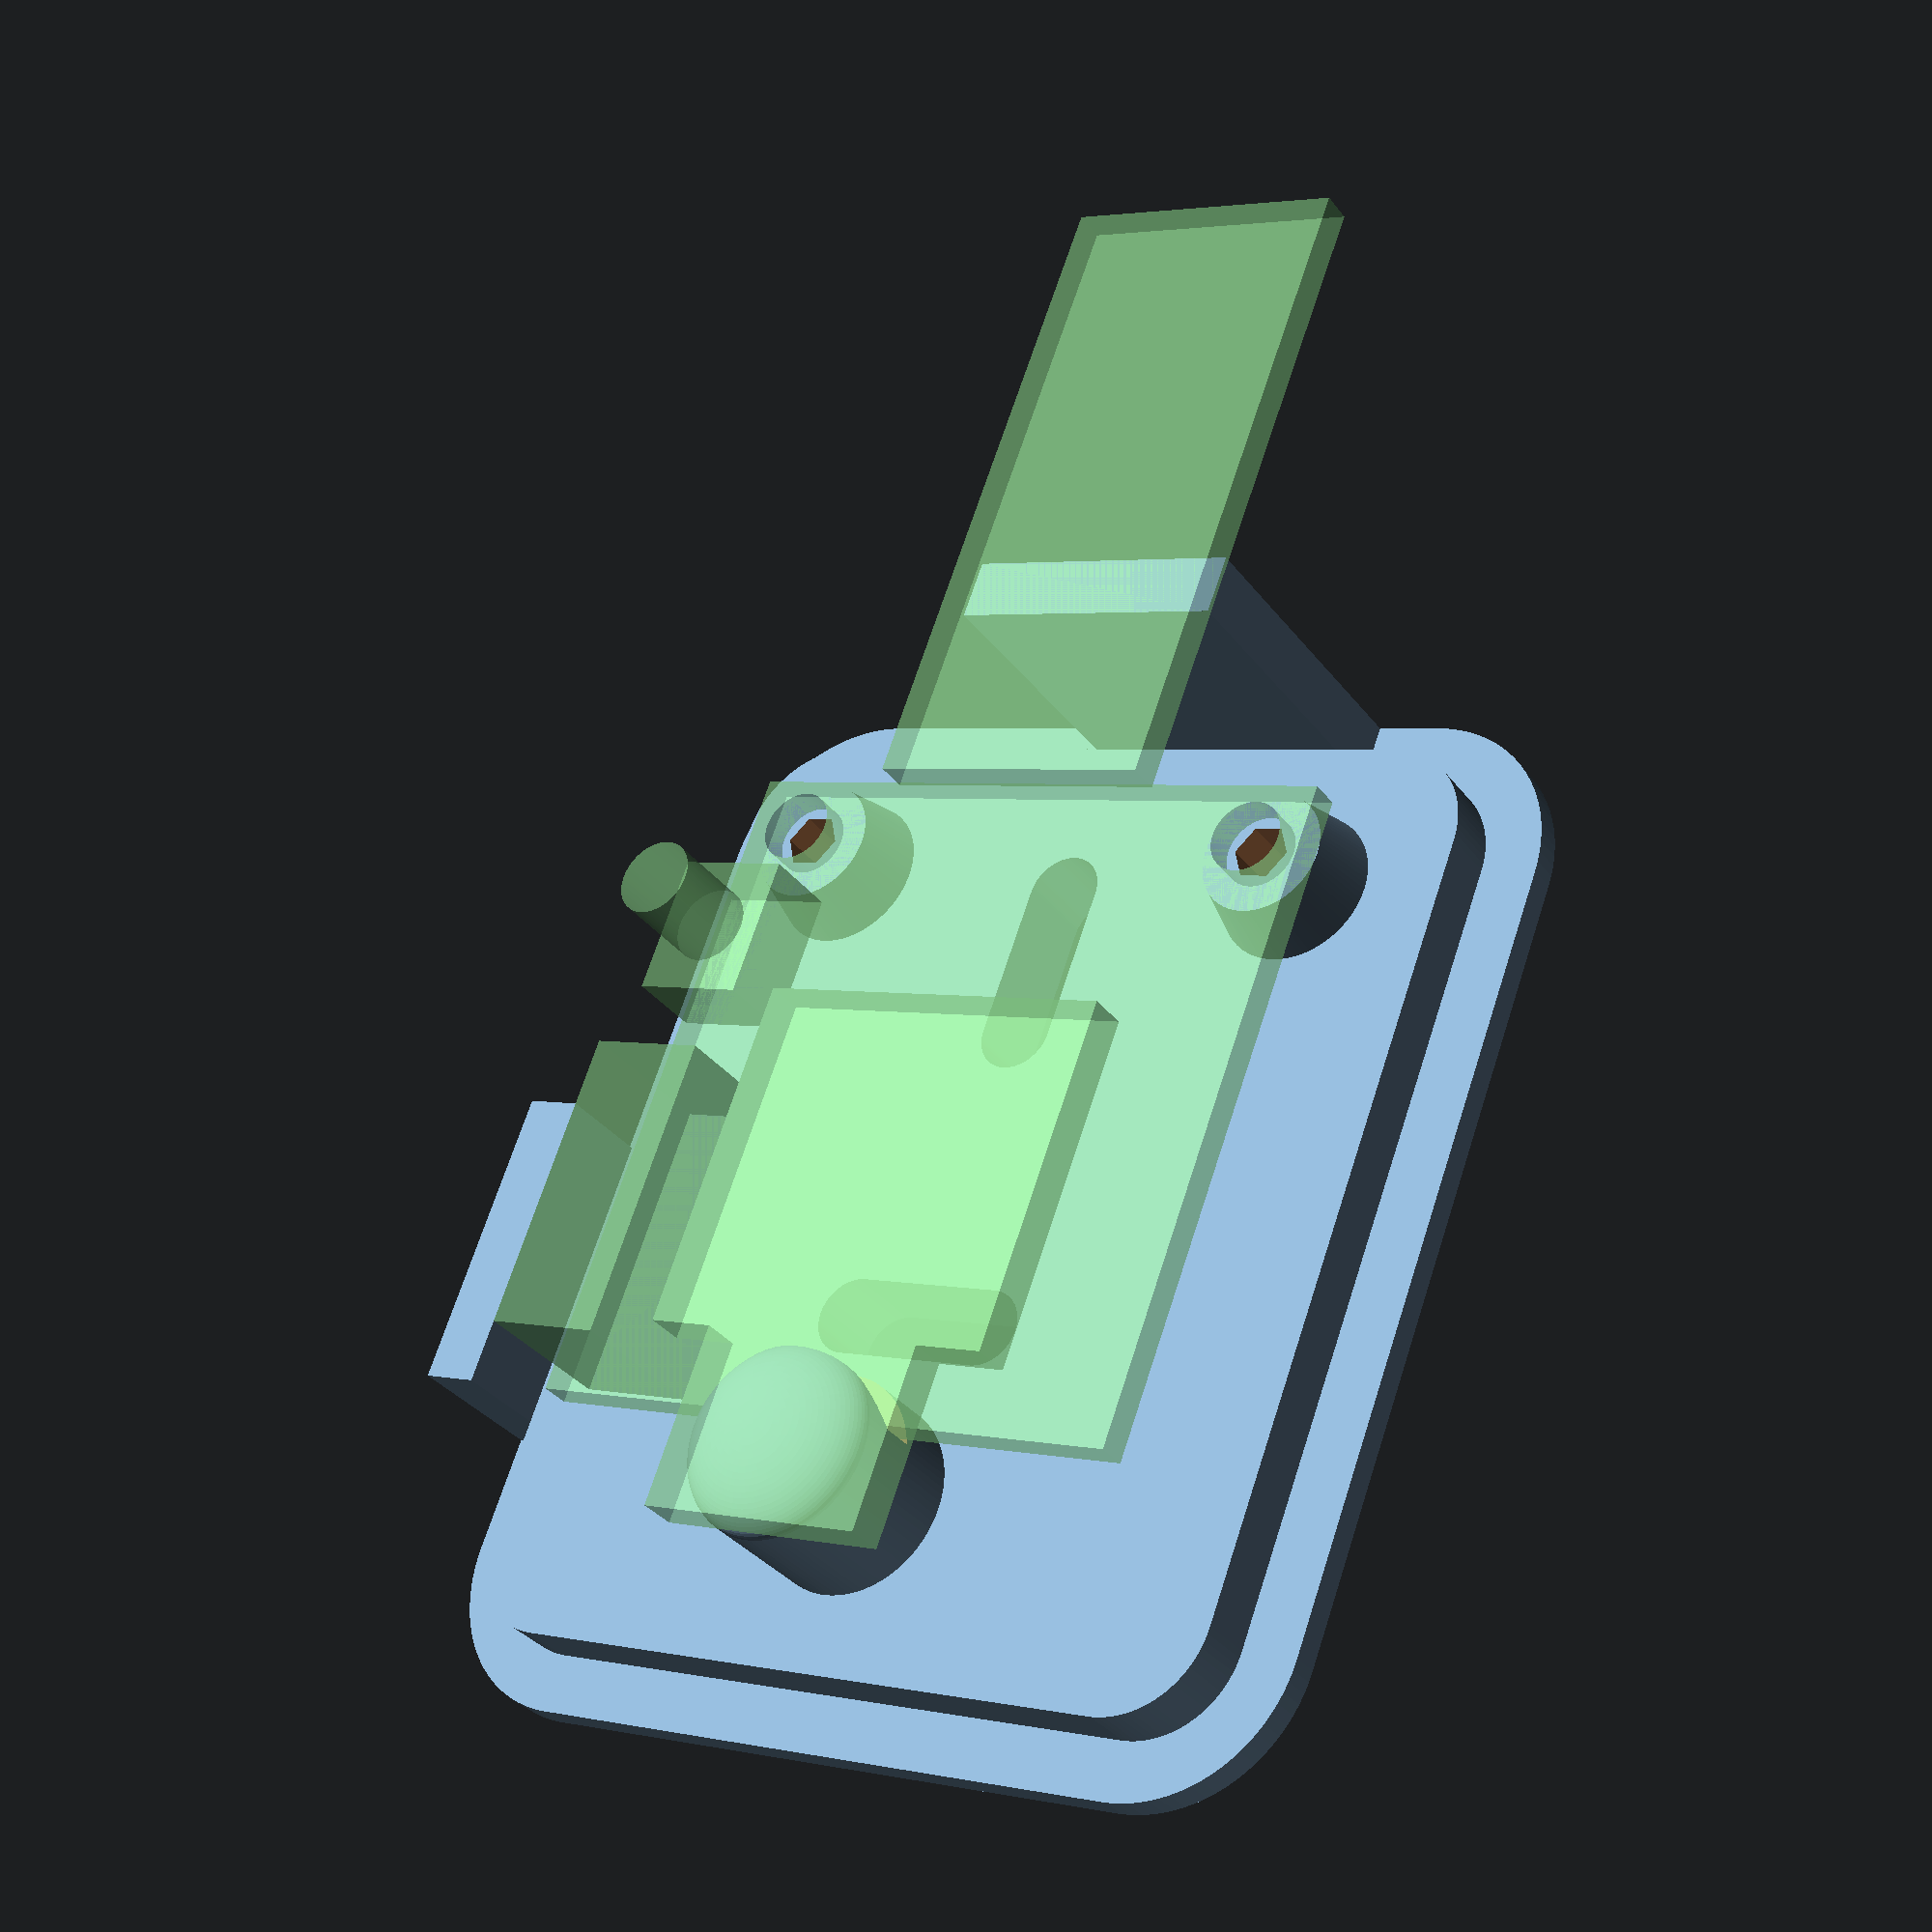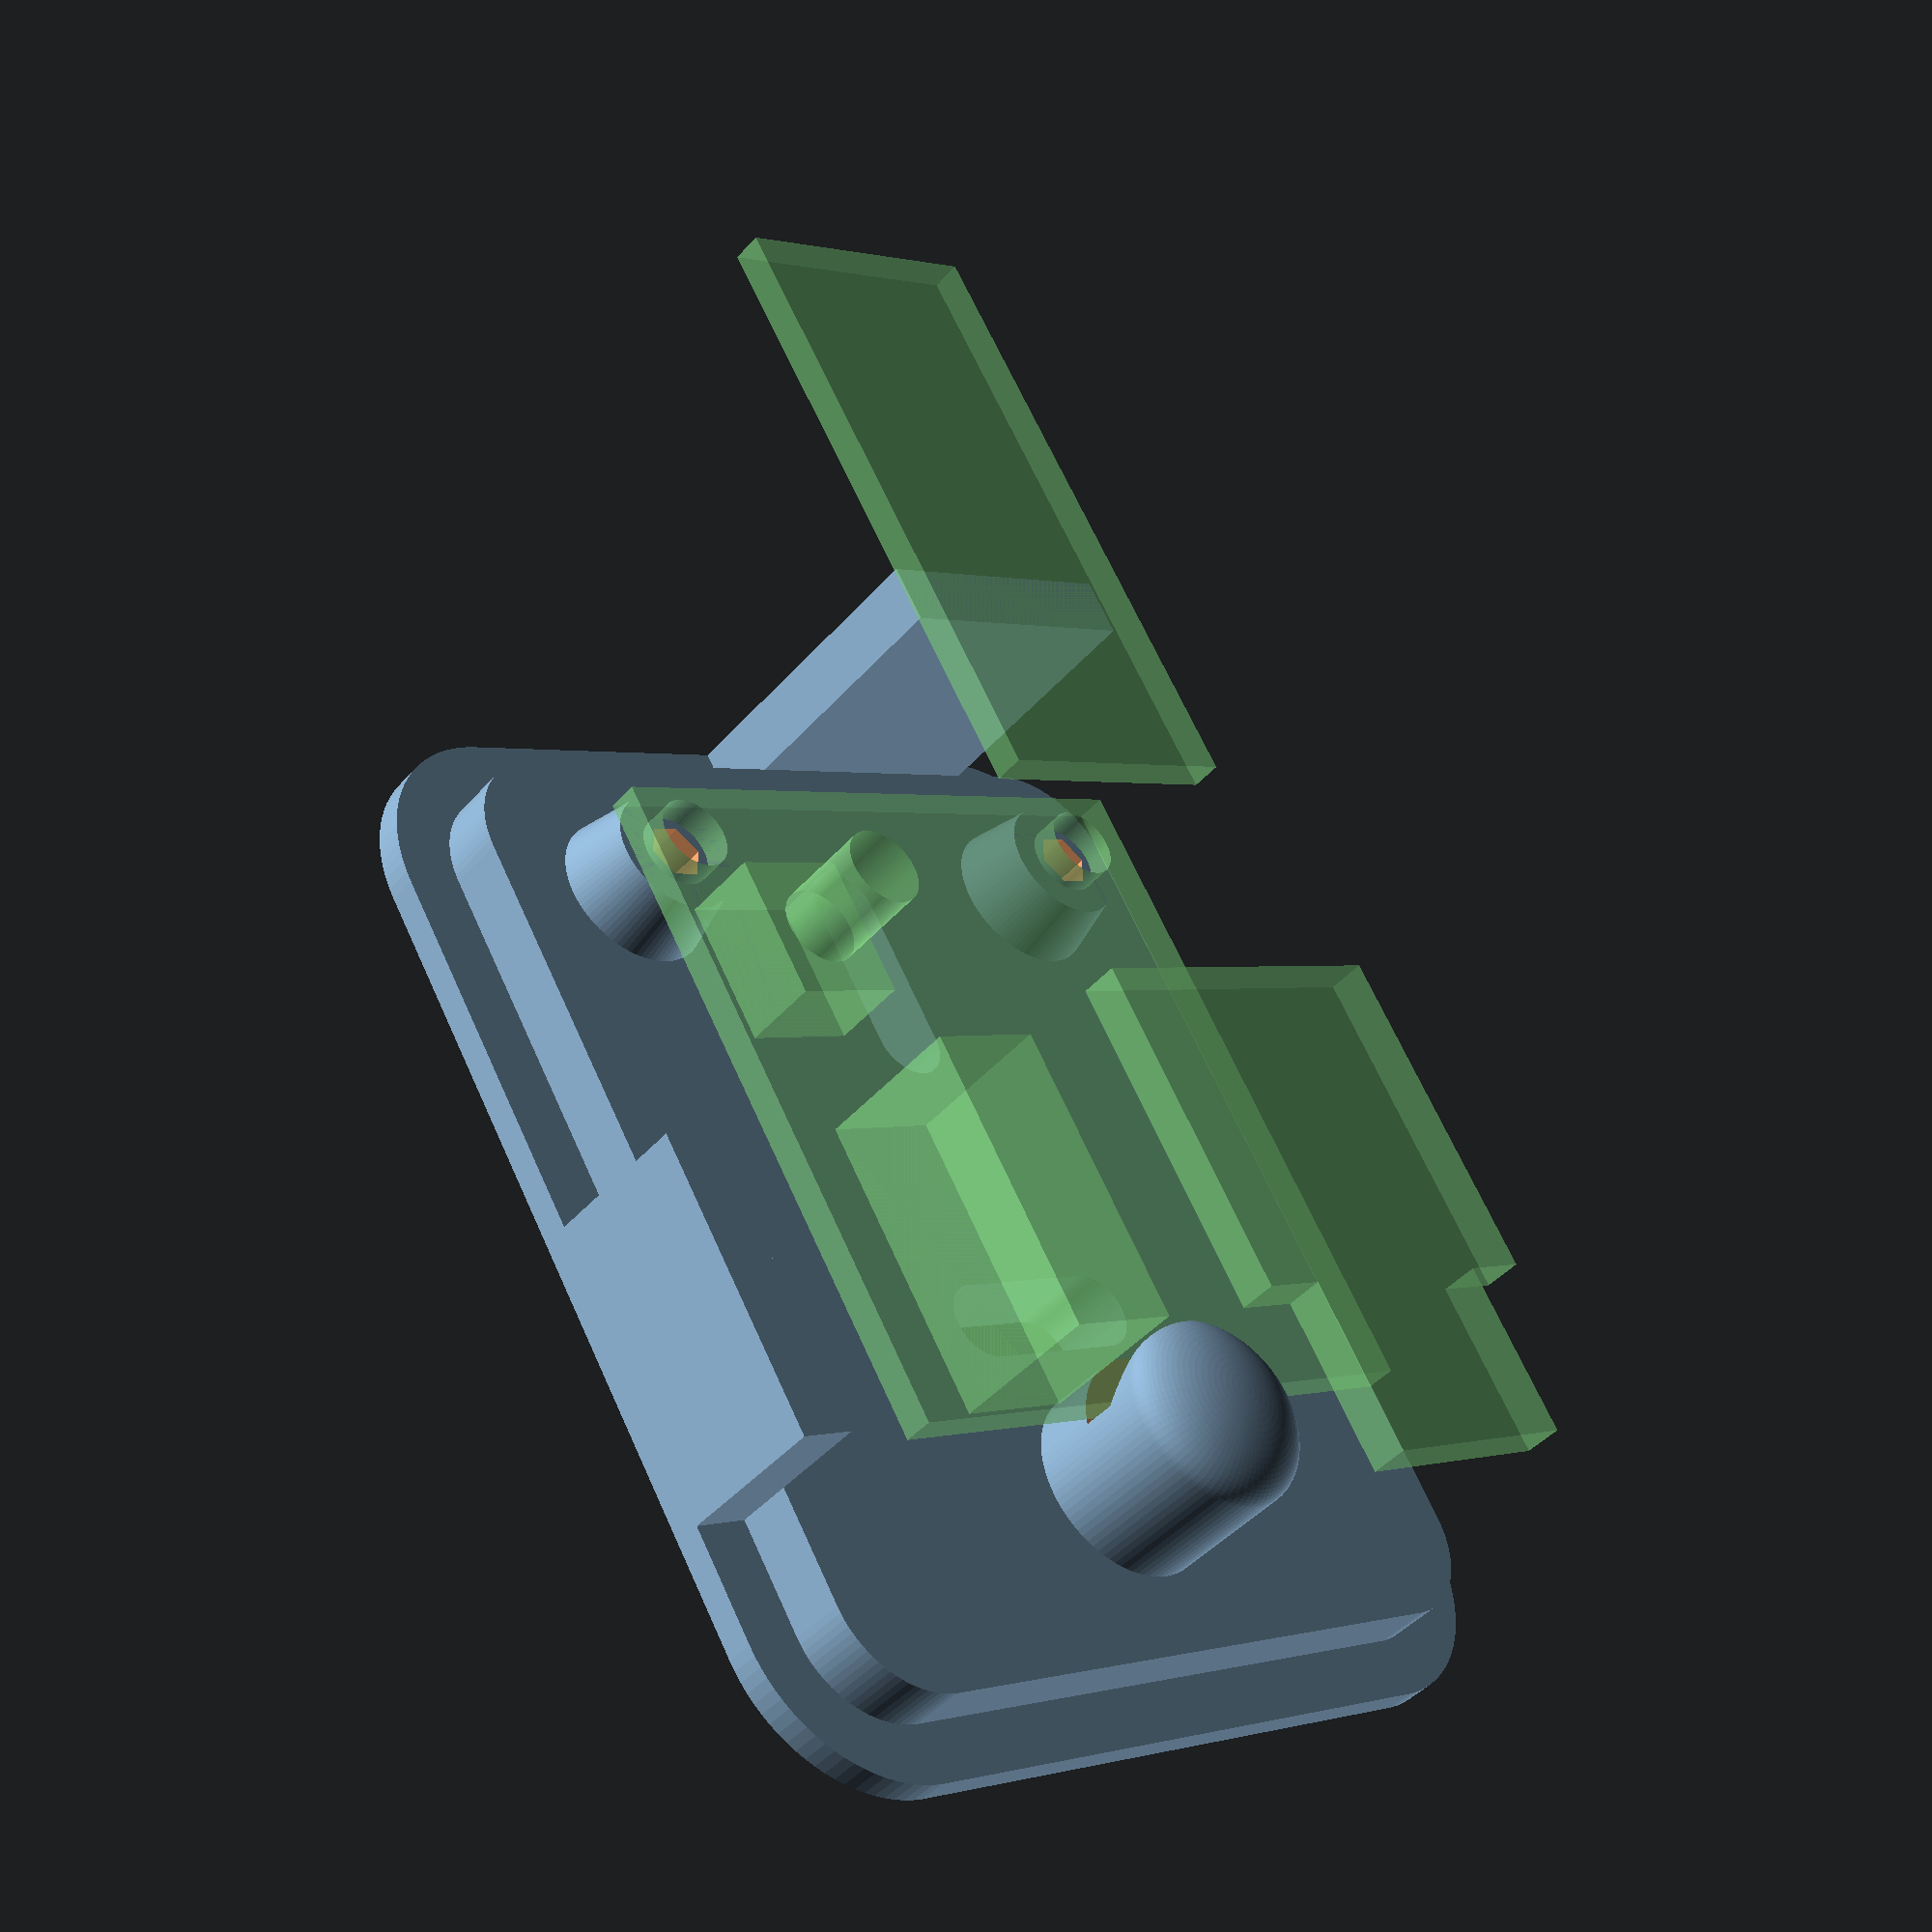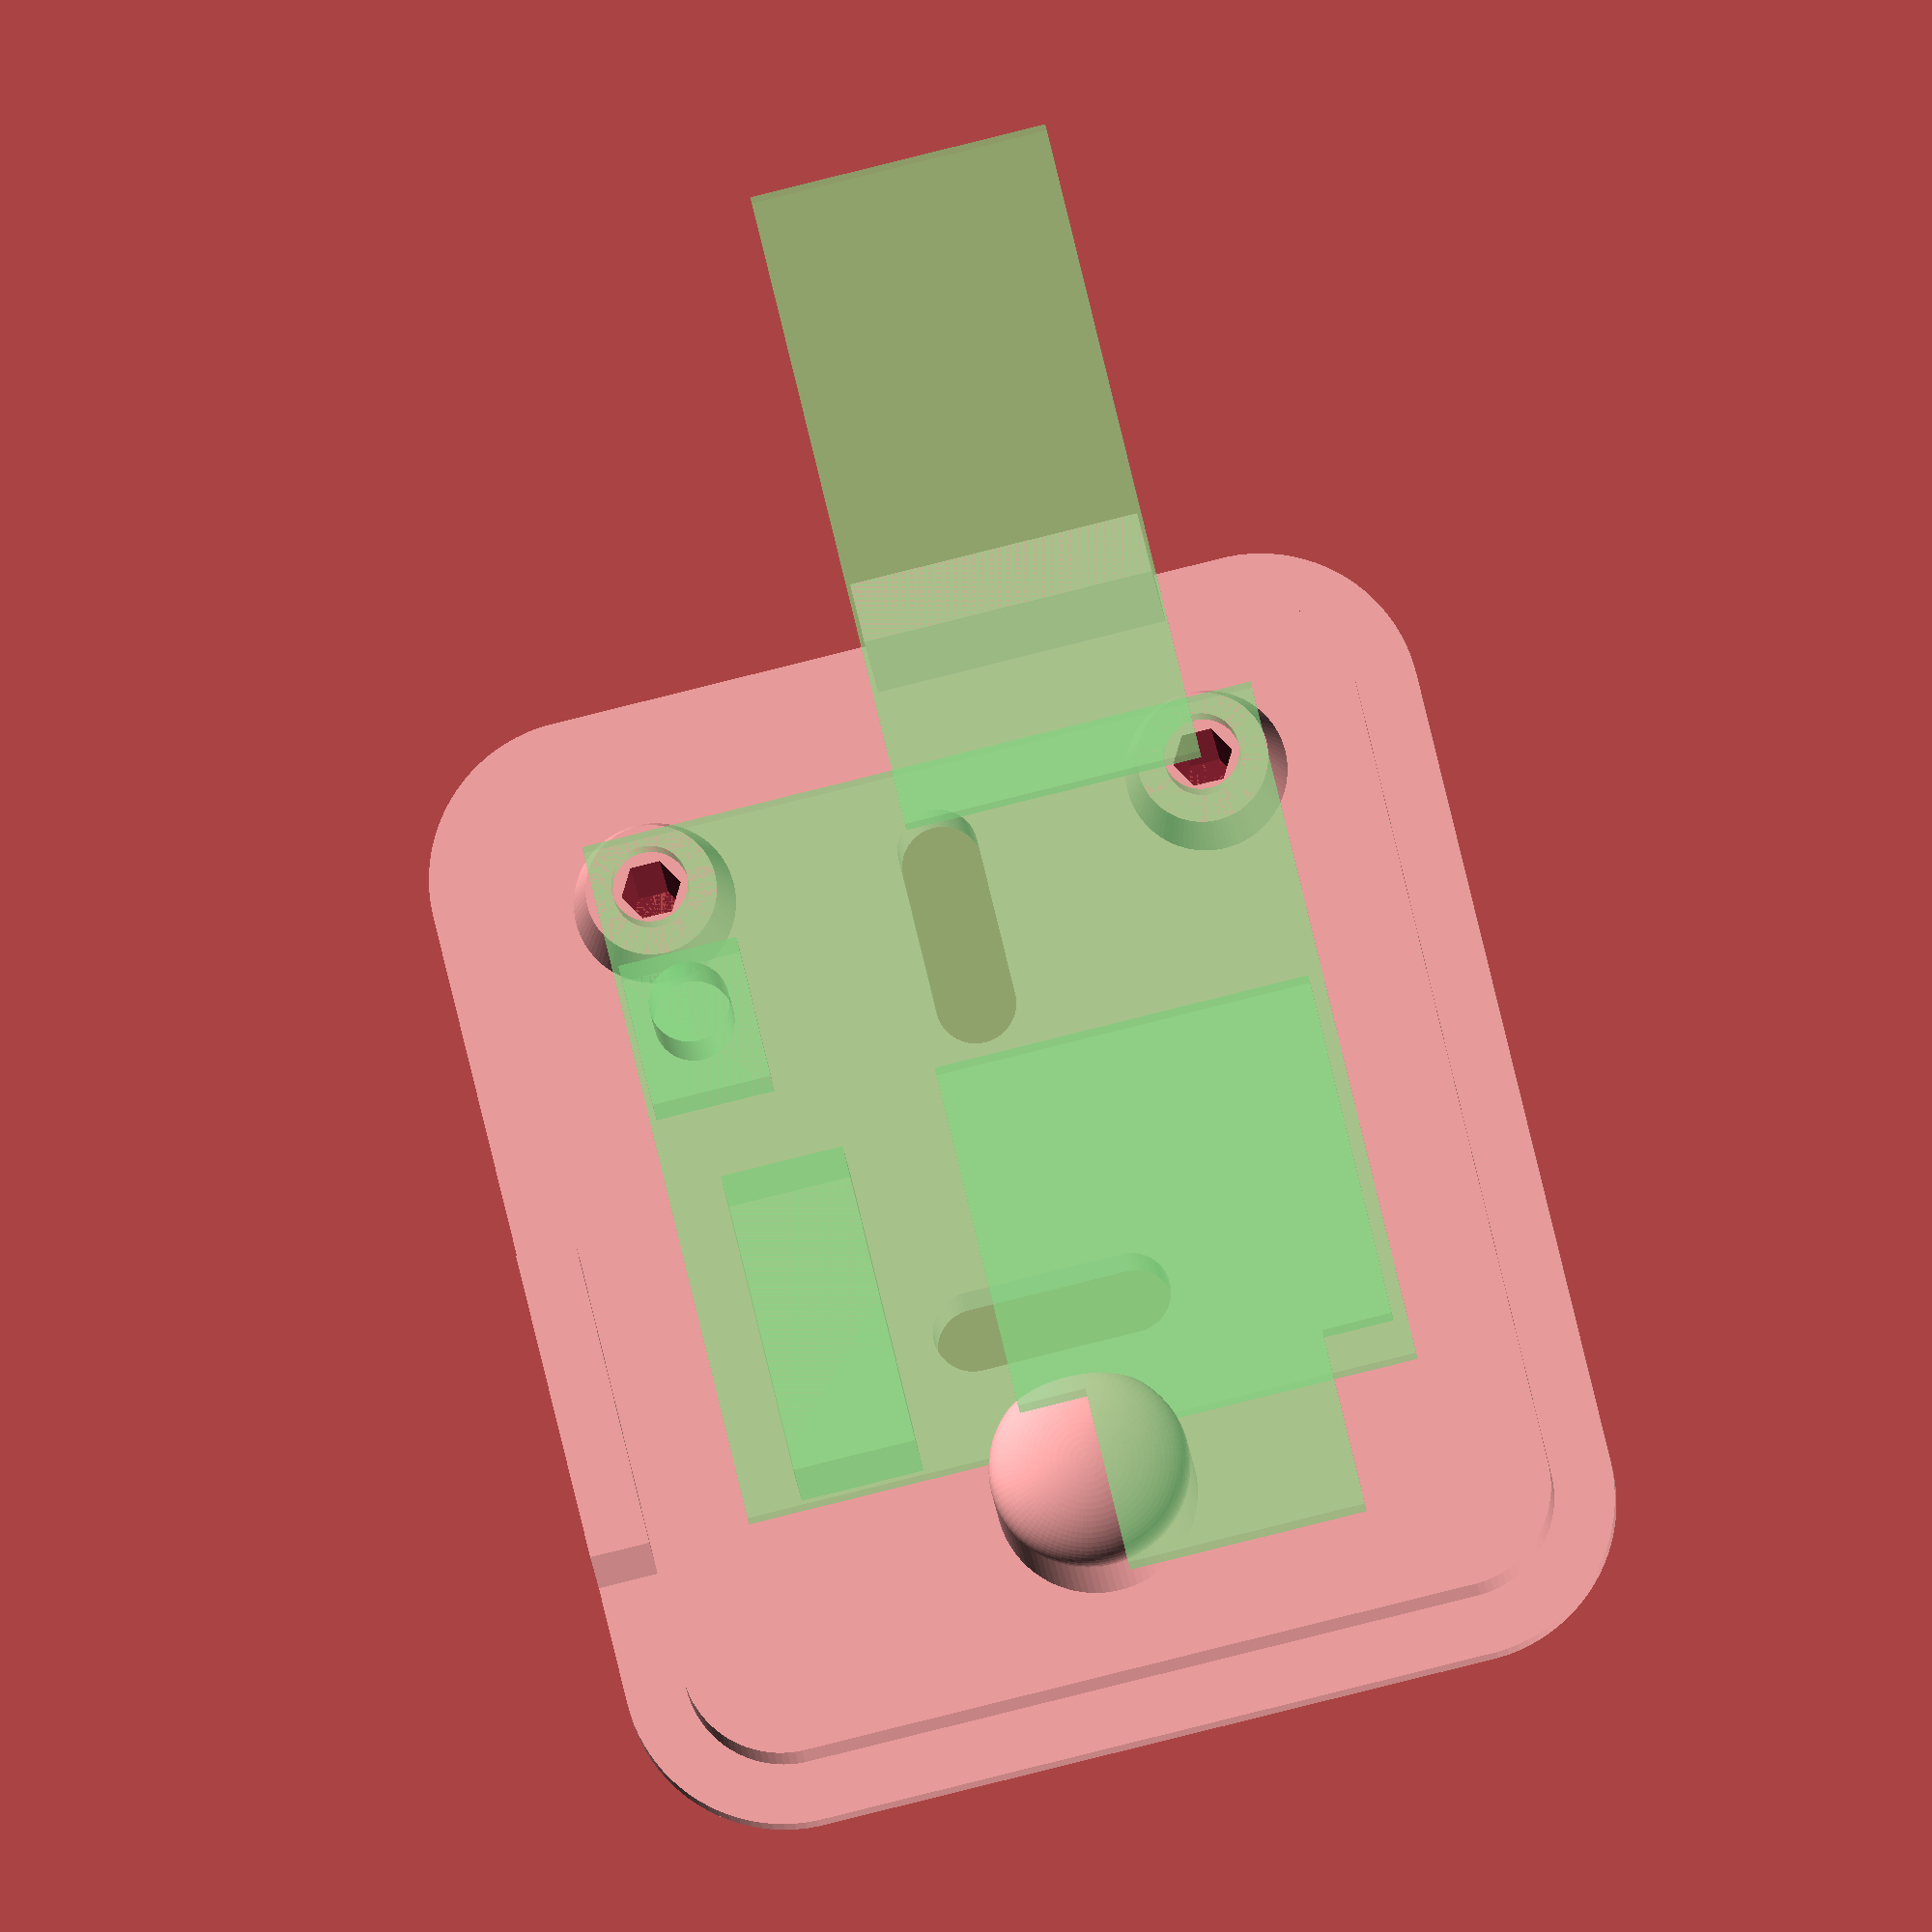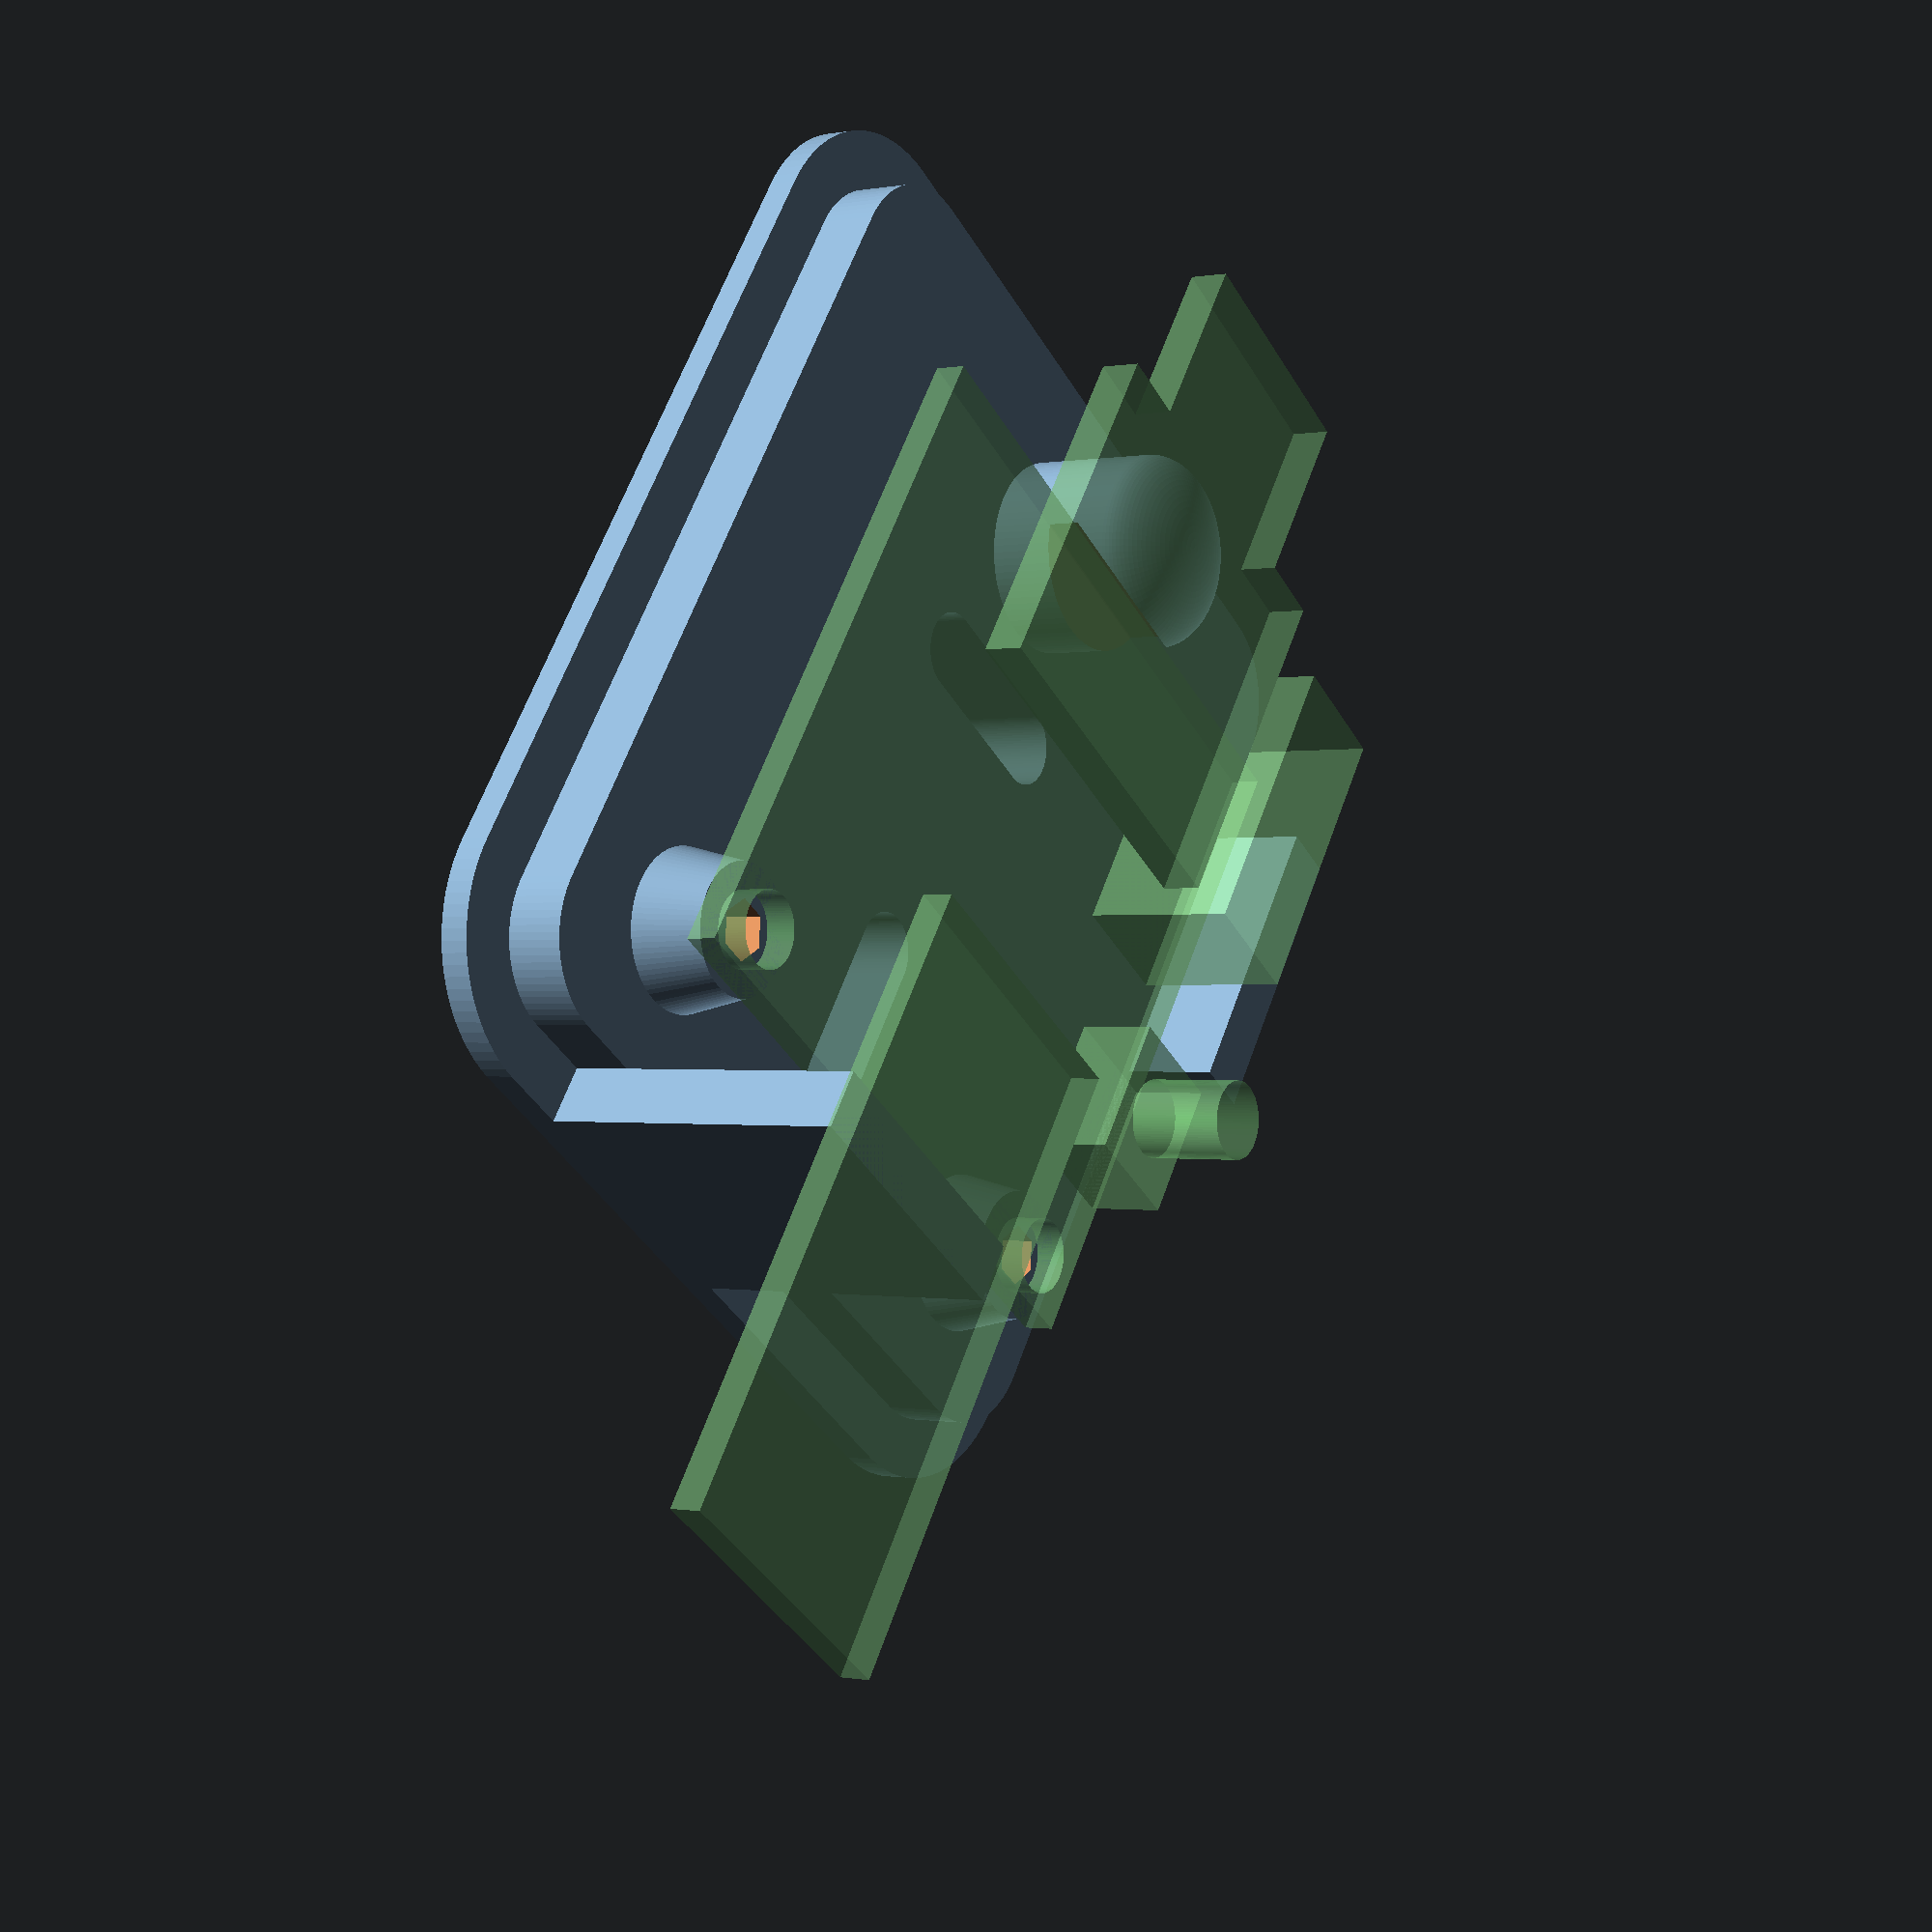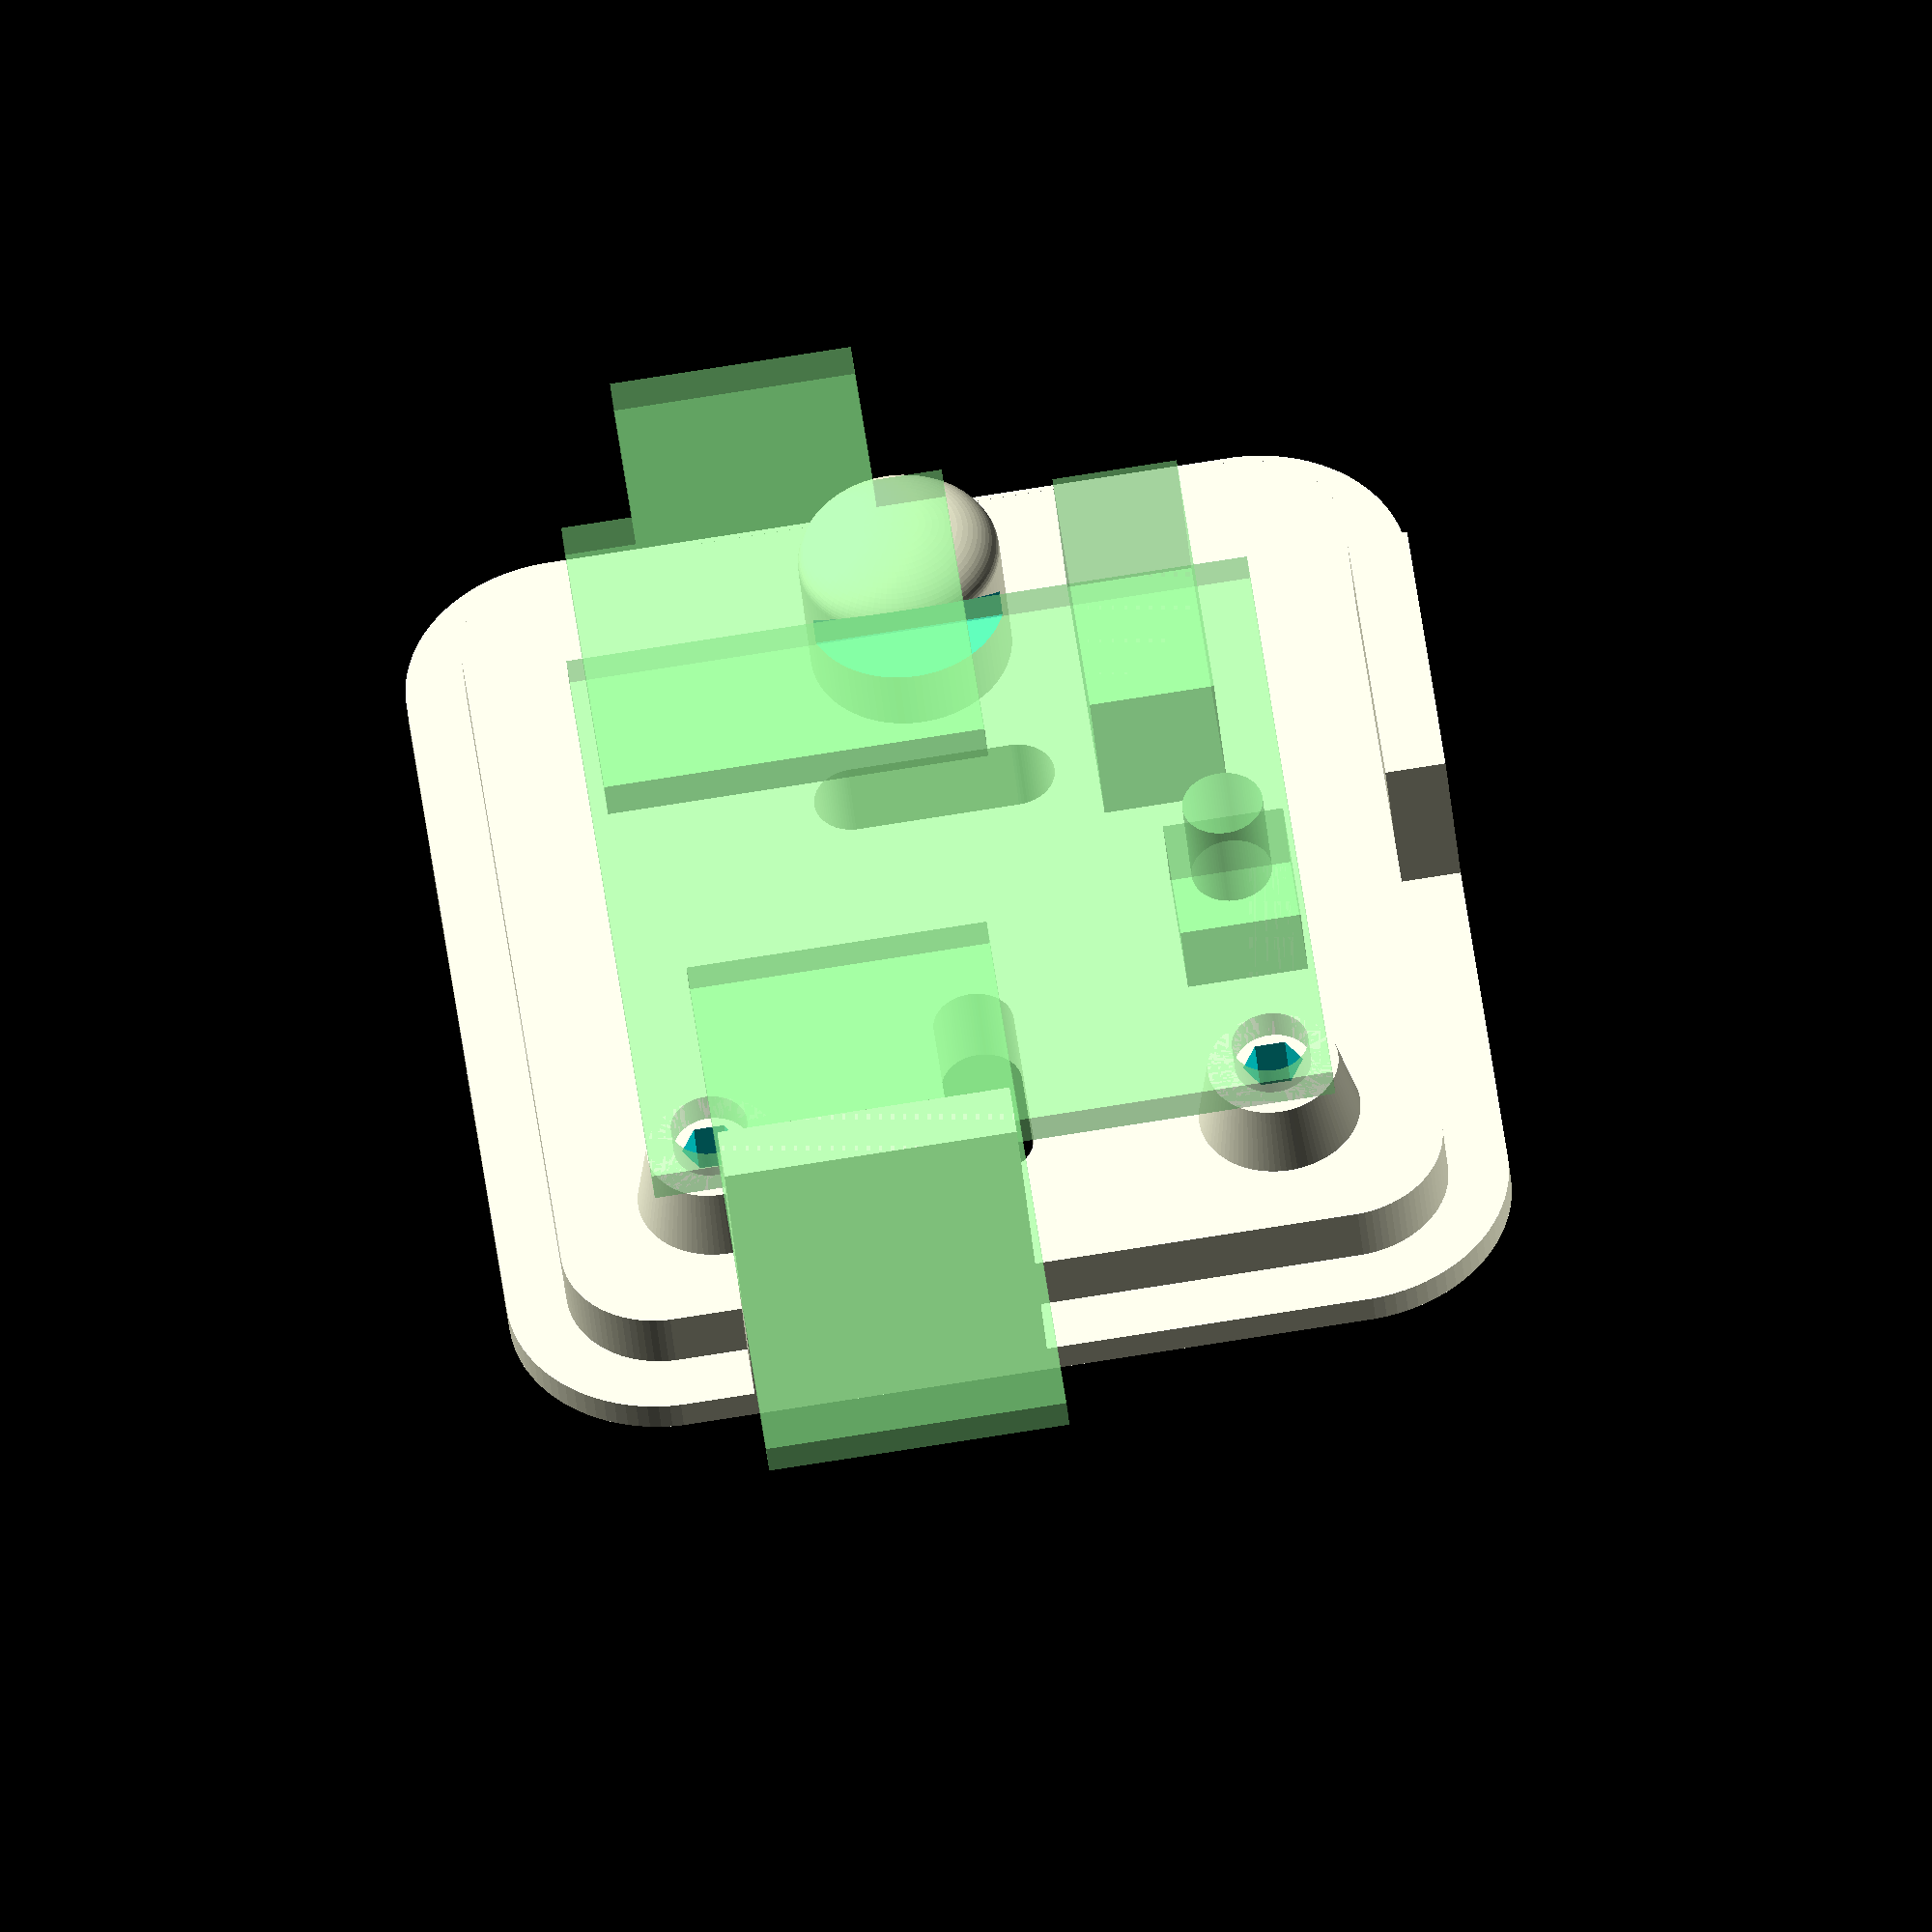
<openscad>
// Case for Boat fan Controller
$fn=90; // slowish, but otherwise can look fugly.

// XY Zero is the same as PCB axis zero

fitting = true;

// Some dimensions: (mm)
pcbCorners = [[-0.2,-0.2],
              [-0.2,34.6],
              [33.8,34.6],
              [33.8,-0.2]];
pcbHoles = [[3,2.6],
            [31,2.4]];    // <-- MY PCB ERROR
            //[31,2.6]];
pcbThick = 1.6; // thickness
pcbBaseClear = 5; // clearance under pcb
pcbTopClear = 20; // ??? height over DSpark top + clearance
pcbSideClear = 5; // clearance around pcb
pcbCenter = pcbCorners[0]+(pcbCorners[2]-pcbCorners[0])/2;

buttonPos = [30.45,10.45]; // ??? position on pcb <- accurate???
buttonBase = 4; // ??? height of the base
buttonPinDia = 4; // ??? button pin+clearance
buttonPinHigh = 9; // ?? button pin top above pcb

terminalPoly = [[24.8,19.16], // extended for case intersection
                [31,19.16],
                [31,34.4],
                [24.8,34.4]];
terminalCutoutPoly = [[24.8,18.96], // extended for case intersection
                      [51,18.96],
                      [51,34.6],
                      [24.8,34.6]];
terminalHigh = 8; // ?? 

dSparkExtra = 6; // extra for DSpark usb pin
dSparkLift = 8;  // ??? Clearance from main pcb
dSparkThick = 2;  // ??? DigiSpark board thickness
dSparkPoly = [[0.45,16.85],
              [19.45,16.85],
              [19.45,34.35],
              [16.02,34.35],
              [16.02,43.35],
              [3.99,43.35],
              [3.99,34.35],
              [0.45,34.35]];
              
dht11Lift = 8; // ??? Clearance from main pcb
dht11Thick = 1.6; // ???? DHT11 pcb thickness
dht11Poly = [[3,4.5], // ????????? Really!!
             [18,4.5],
             [18,-28],
             [3,-28]];
dht11CutoutPoly = [[3.2,4.5], // Used for case cutouts.
                   [17.8,4.5], // ???????????
                   [17.8,-28],
                   [3.2,-28]];

caseThick = 3; // case wall thickness
caseCorners = [pcbCorners[0],
               pcbCorners[1]+[0,dSparkExtra],
               pcbCorners[2]+[0,dSparkExtra],
               pcbCorners[3]];

base();


// PCBs for fitting
if (fitting) color("lightgreen", 0.4) {
    // pcb
    translate([0,0,caseThick+pcbBaseClear])

    linear_extrude(height=pcbThick, convexity=4) 
    difference() {
        polygon(pcbCorners);
        translate(pcbHoles[0]) circle(d=3.8);
        translate(pcbHoles[1]) circle(d=3.8);
    }
    // DigiSpark
    translate([0,0,caseThick+pcbBaseClear+pcbThick+dSparkLift])
    linear_extrude(height=dSparkThick, convexity=4) 
    polygon(dSparkPoly);
    // DHT11
    translate([0,0,caseThick+pcbBaseClear+pcbThick+dht11Lift])
    linear_extrude(height=dht11Thick, convexity=4) 
    polygon(dht11Poly);
    // Button
    translate(buttonPos)
    translate([0,0,caseThick+pcbBaseClear+pcbThick]) {
        linear_extrude(height=buttonBase,convexity=2)
        square([buttonBase*1.5,buttonBase*1.8],center=true);
        cylinder(d=buttonPinDia,h=buttonPinHigh);
    }
    // Terminal
    translate([0,0,caseThick+pcbBaseClear+pcbThick])
    linear_extrude(height=terminalHigh, convexity=4) 
    polygon(terminalPoly);
}

// Base
module base() {
    // Shell
    difference() {
        // Plate
        union() {
            linear_extrude(height=caseThick/2)
            difference() {
                minkowski() {
                    polygon(caseCorners);
                    circle(pcbSideClear+caseThick);
                }
                mountholes();
            }
            linear_extrude(height=caseThick*1.5)
            difference() {
                minkowski() {
                    polygon(caseCorners);
                    circle(pcbSideClear);
                }
                mountholes();
            }
        }
    }
    // PCB Mounts
    for (a=[0,1]) {
        translate(pcbHoles[a]) 
        difference() {
            cylinder(d1=10,d2=6.5,h=caseThick+pcbBaseClear);
            cylinder(d=3,h=caseThick+pcbBaseClear+1,$fn=6);
        }
    }
    // PCB Clip
    translate(pcbCorners[1]+[0,2]+(pcbCorners[2]-pcbCorners[1])/2)
    difference() {
        hull() {
            cylinder(d=10,h=1);
            translate([0,0,caseThick+2*pcbThick+pcbBaseClear])
            scale([1,1,0.5])
            sphere(d=10);
        }
        translate([-10,-11.8,caseThick+pcbBaseClear-0.1])
        hull() {
            cube([20,10,pcbThick+0.1]);
            translate([0,-10,10])
            cube([20,10,pcbThick]);
        }
    }
    // Fill Plates
    linear_extrude(height=caseThick+pcbBaseClear+pcbThick+dht11Lift, convexity=4)
    intersection() {
        walls();
        polygon(dht11CutoutPoly);
    }
    linear_extrude(height=caseThick+pcbBaseClear+pcbThick, convexity=4)
    intersection() {
        walls();
        polygon(terminalCutoutPoly);
    }
        
}

module lid() {
    // Walls
    #translate([0,0,caseThick])
    linear_extrude(height=pcbBaseClear+pcbThick+pcbTopClear)
    walls();
}

module walls() {
    // The walls of the case
    difference() {
        minkowski() {
            polygon(caseCorners);
            circle(pcbSideClear+caseThick);
        }
        minkowski() {
            polygon(caseCorners);
            circle(pcbSideClear);
        }
    }
}

module mountholes() {
    // Mounting Holes
    translate(pcbHoles[0]) circle(d=4);
    translate(pcbHoles[1]) circle(d=4);
    hull() {
        translate(pcbCenter+[-4,10]) circle(d=4);
        translate(pcbCenter+[4,10]) circle(d=4);
    }
    hull() {
        translate(pcbCenter+[0,-14]) circle(d=4);
        translate(pcbCenter+[0,-6]) circle(d=4);
    }
}


</openscad>
<views>
elev=213.7 azim=21.0 roll=148.7 proj=p view=solid
elev=44.1 azim=148.8 roll=322.2 proj=p view=solid
elev=10.9 azim=166.4 roll=3.0 proj=o view=solid
elev=180.3 azim=215.1 roll=235.1 proj=p view=solid
elev=221.9 azim=173.0 roll=174.7 proj=o view=solid
</views>
